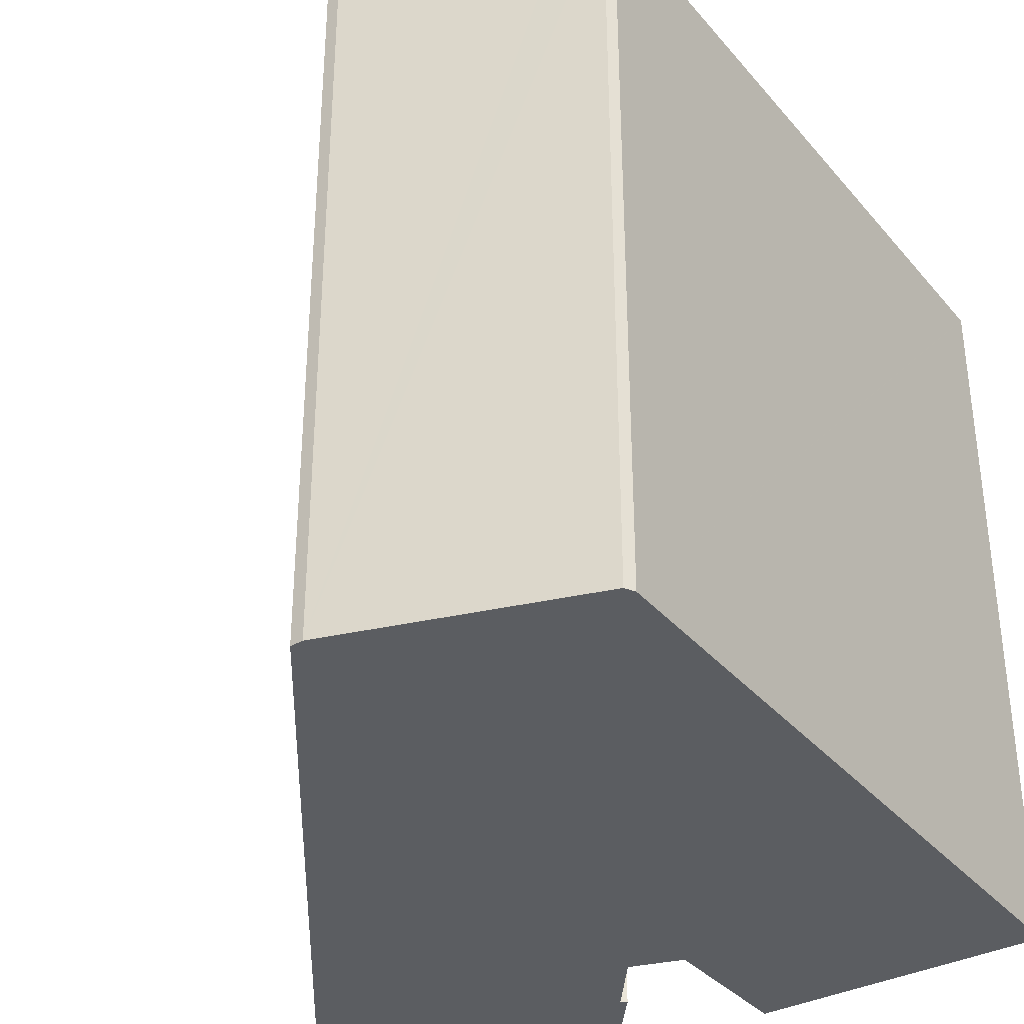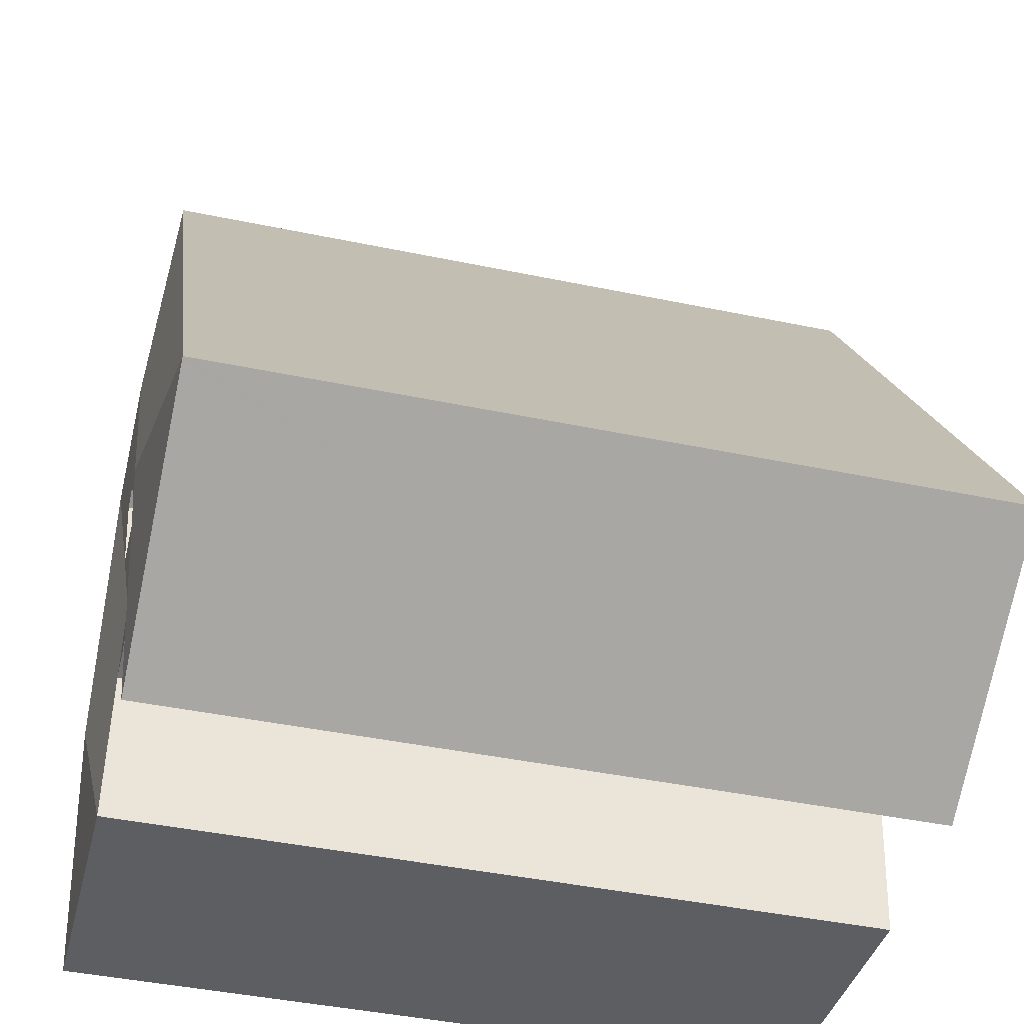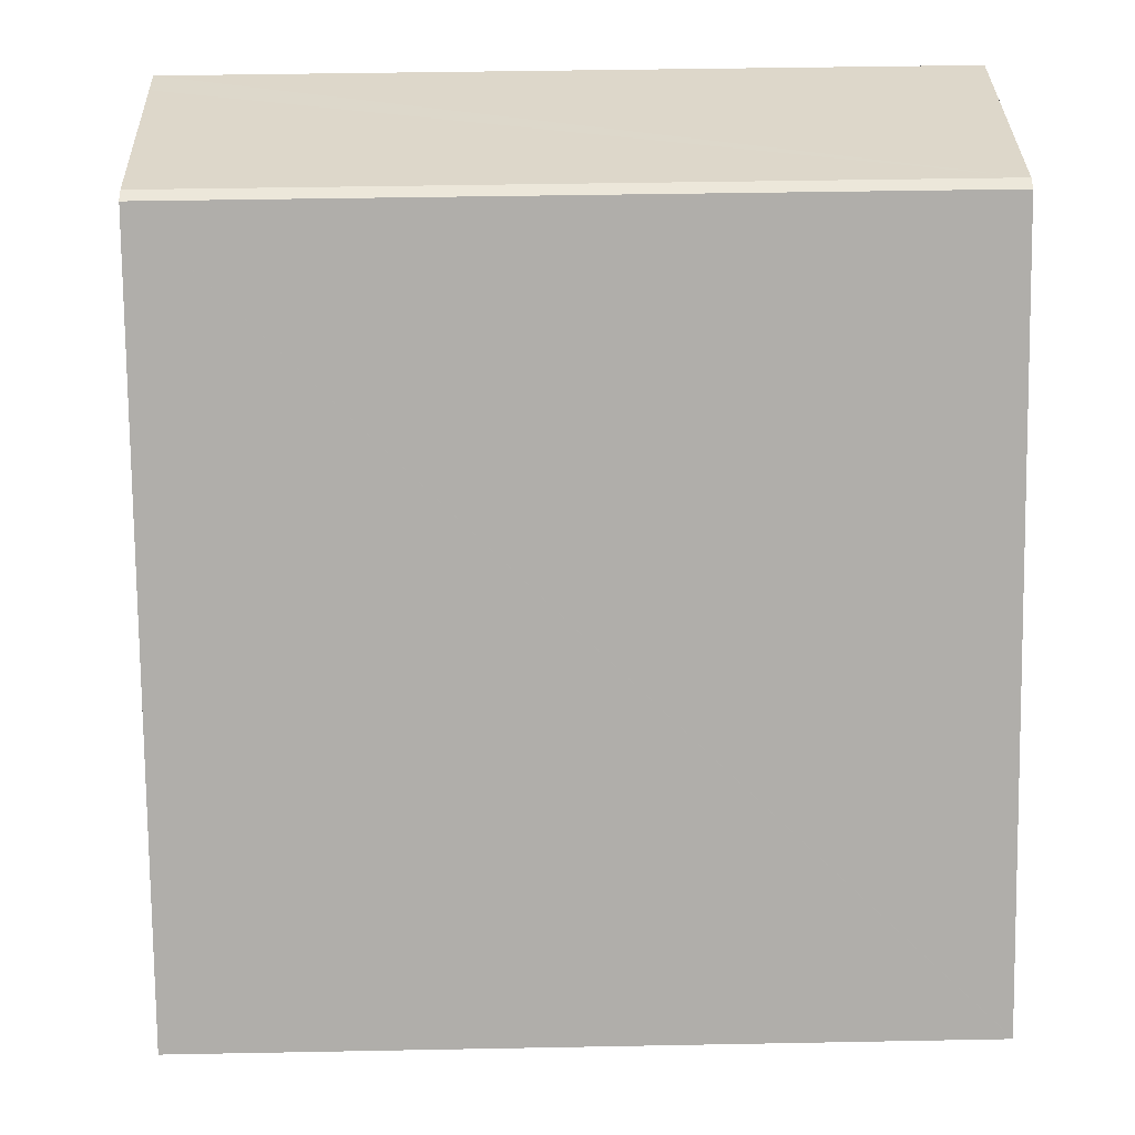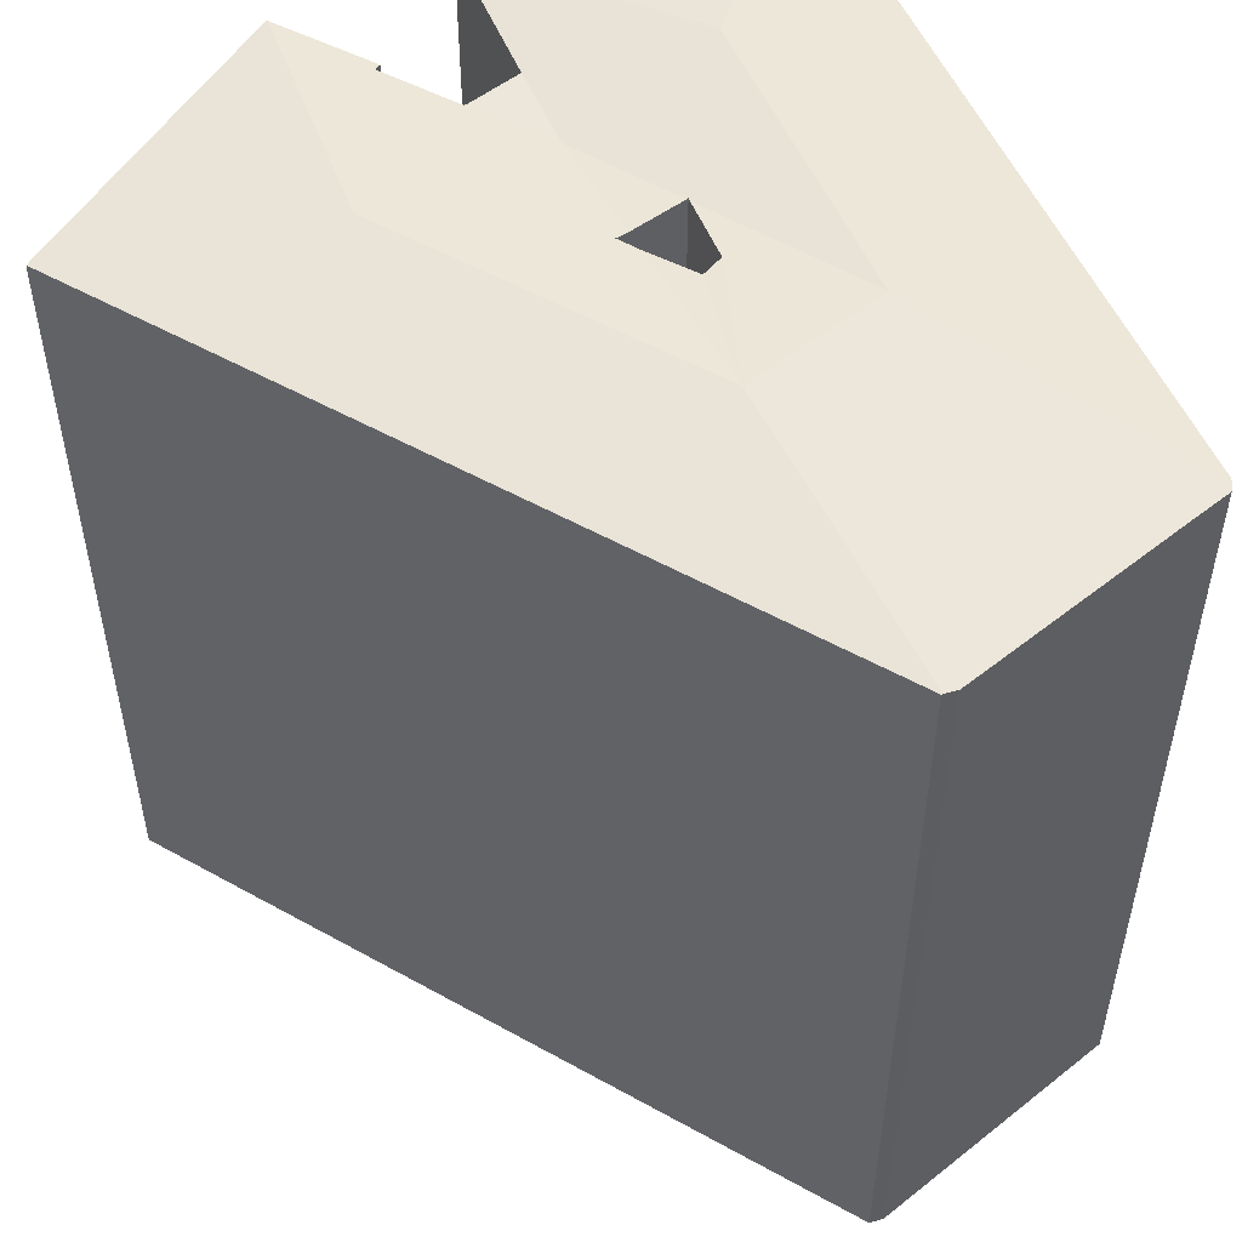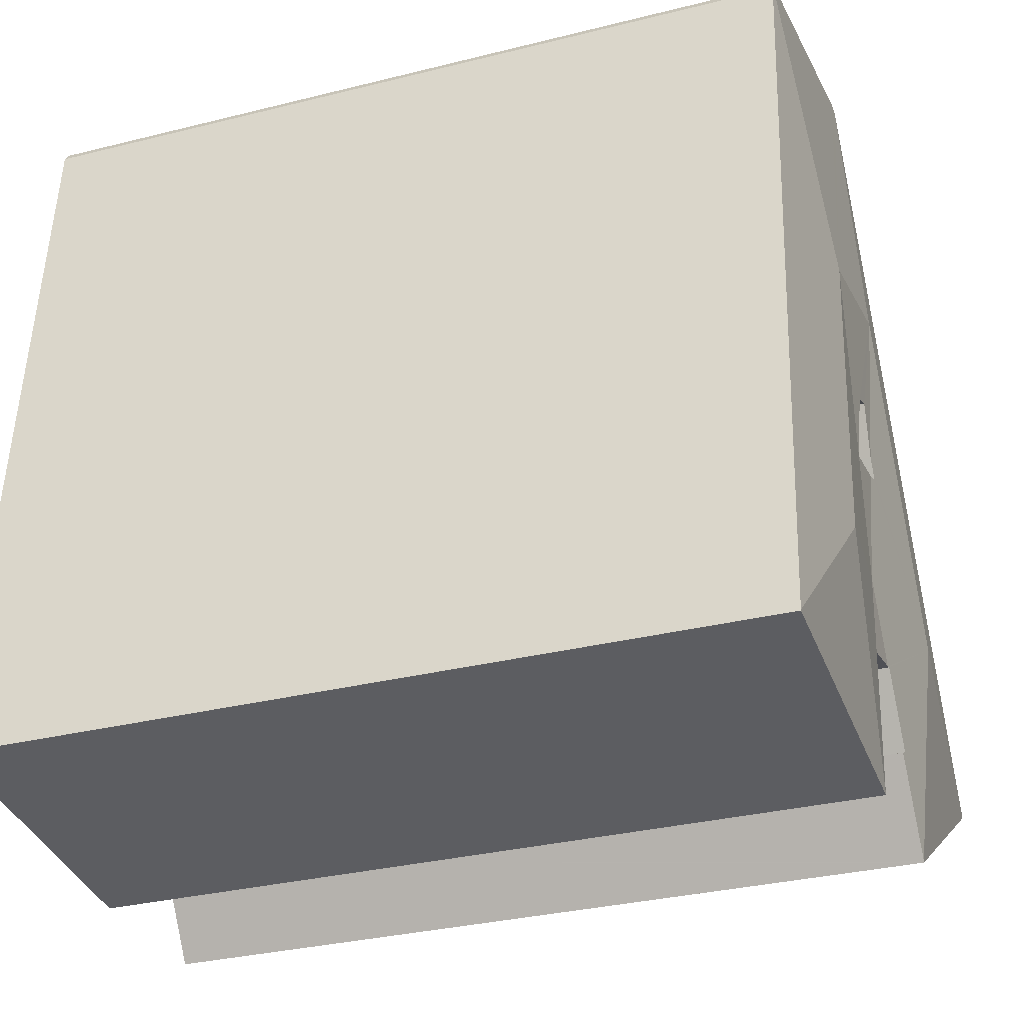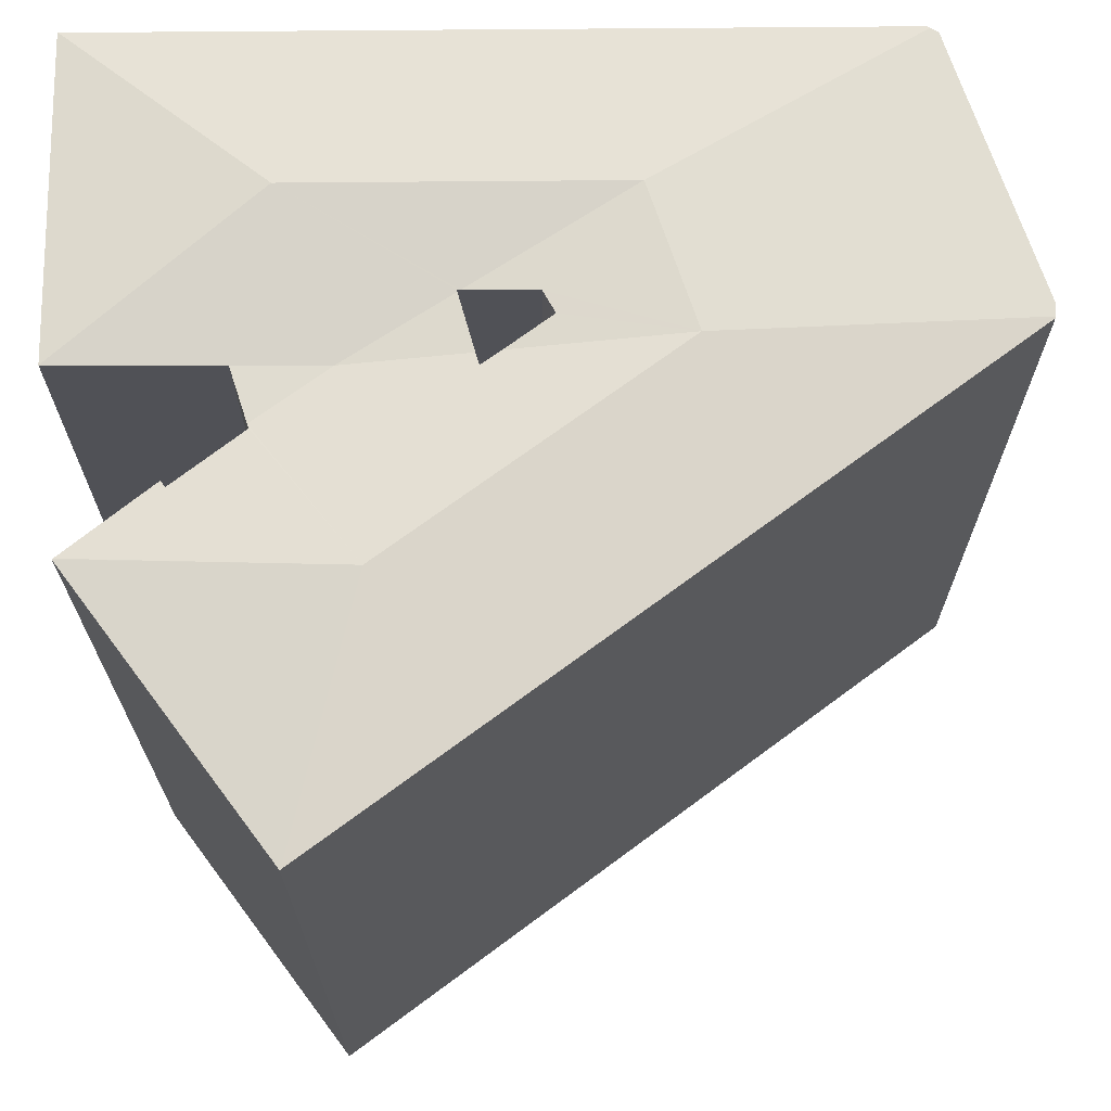
<metadata>
{"format":"obj","ext":"obj","renderer":"f3d","projection":"perspective","resolution":1024,"background":"white","views":[{"elev":-35.4,"azim":29.2,"up":"+Y"},{"elev":-43.6,"azim":-103.8,"up":"+Z"},{"elev":43.5,"azim":-91.3,"up":"+Z"},{"elev":52.6,"azim":-27.9,"up":"+Y"},{"elev":-31.6,"azim":109.6,"up":"+Z"},{"elev":69.7,"azim":-95.7,"up":"+Y"}]}
</metadata>
<code>
v  13.76 26.93 12.52
v  13.46 26.32 22.35
v  13.51 26.32 22.35
v  12.37 26.32 20.53
v  0.011 26.32 0.018
v  13.18 26.93 11.56
v  7.898 26.93 2.786
v  22.89 26.33 20.23
v  21.55 26.32 20.72
v  22.74 26.32 20.46
v  18.52 26.93 11.46
v  14.57 26.32 22.28
v  13.92 26.32 22.42
v  22.95 26.32 20.13
v  23.18 26.32 17.64
v  25.22 26.32 -4.708
v  18.64 26.93 10.1
v  19.46 26.93 1.101
v  25.06 26.32 -4.744
v  25.22 26.32 -4.729
v  14.83 26.32 -5.65
v  14.02 26.31 2.424
v  14.29 26.31 -0.45
v  12.52 26.31 -0.061
v  9.107 26.32 -5.504
v  9.127 26.32 -5.473
v  0.088 26.32 -0.053
v  0 26.32 1.612e-15
v  13.9 26.59 7.055
v  13.64 26.59 6.6
v  13.51 26.59 6.385
v  13.66 26.58 6.359
v  13.92 26.55 6.312
v  12.37 26.33 -0.028
v  10.87 26.33 -2.381
v  11.06 26.31 -2.477
v  11.1 26.3 -2.493
v  10.63 26.31 -3.202
v  15.54 26.69 8.306
v  15.84 26.56 6.074
v  14.81 26.7 8.621
v  15.85 26.56 5.968
v  15.79 26.55 5.979
v  22.95 -1.233e-15 20.13
v  22.74 -1.253e-15 20.46
v  22.89 -1.239e-15 20.23
v  10.87 1.458e-16 -2.381
v  11.1 1.527e-16 -2.493
v  11.06 1.517e-16 -2.477
v  23.18 -1.08e-15 17.64
v  25.22 2.896e-16 -4.729
v  25.22 2.883e-16 -4.708
v  14.83 3.46e-16 -5.65
v  25.06 2.905e-16 -4.744
v  14.29 2.755e-17 -0.45
v  12.37 1.715e-18 -0.028
v  12.52 3.735e-18 -0.061
v  10.63 1.961e-16 -3.202
v  9.107 3.37e-16 -5.504
v  9.127 3.351e-16 -5.473
v  0 0 0
v  0.088 3.245e-18 -0.053
v  0.011 -1.102e-18 0.018
v  13.46 -1.368e-15 22.35
v  12.37 -1.257e-15 20.53
v  13.92 -1.373e-15 22.42
v  13.51 -1.369e-15 22.35
v  14.57 -1.364e-15 22.28
v  21.55 -1.269e-15 20.72
v  14.81 -5.279e-16 8.621
v  15.54 -5.086e-16 8.306
v  15.85 -3.654e-16 5.968
v  15.84 -3.719e-16 6.074
v  15.79 -3.661e-16 5.979
v  13.92 -3.865e-16 6.312
v  13.66 -3.894e-16 6.359
v  13.51 -3.91e-16 6.385
v  13.9 -4.32e-16 7.055
v  13.64 -4.041e-16 6.6
g defaultobject
f 1 2 3
f 2 1 4
f 4 1 5
f 5 1 6
f 5 6 7
f 8 9 10
f 9 8 11
f 9 11 12
f 12 11 13
f 13 11 3
f 3 11 1
f 14 11 8
f 11 14 15
f 11 15 16
f 11 16 17
f 17 16 18
f 19 16 20
f 16 19 18
f 18 19 21
f 22 23 24
f 25 7 26
f 7 25 27
f 7 27 5
f 5 27 28
f 29 6 1
f 6 29 7
f 7 29 30
f 7 30 31
f 7 31 32
f 7 32 33
f 7 33 22
f 7 22 24
f 7 24 34
f 7 35 26
f 35 7 34
f 26 35 36
f 26 36 37
f 26 37 38
f 11 39 1
f 39 11 40
f 1 41 29
f 41 1 39
f 17 40 11
f 40 17 18
f 40 18 42
f 42 18 22
f 22 18 23
f 23 18 21
f 22 43 42
f 22 33 43
f 10 14 8
f 14 10 44
f 44 10 45
f 44 45 46
f 47 36 35
f 36 47 37
f 37 47 48
f 48 47 49
f 44 15 14
f 15 44 16
f 16 44 20
f 20 44 50
f 20 50 51
f 51 50 52
f 51 19 20
f 19 51 21
f 21 51 53
f 53 51 54
f 55 24 23
f 24 56 34
f 56 24 55
f 56 55 57
f 53 23 21
f 23 53 55
f 34 47 35
f 47 34 56
f 48 38 37
f 38 48 26
f 26 48 25
f 25 48 58
f 25 58 59
f 59 58 60
f 59 27 25
f 27 59 28
f 28 59 61
f 61 59 62
f 61 5 28
f 5 61 4
f 4 61 2
f 2 61 63
f 2 63 64
f 64 63 65
f 2 13 3
f 13 2 64
f 13 64 66
f 66 64 67
f 66 12 13
f 12 66 9
f 9 66 10
f 10 66 45
f 45 66 68
f 45 68 69
f 39 70 41
f 70 39 71
f 72 40 42
f 40 72 73
f 40 73 71
f 71 39 40
f 42 74 72
f 74 42 75
f 75 42 43
f 75 43 33
f 75 33 76
f 76 33 77
f 77 33 32
f 77 32 31
f 70 29 41
f 29 70 30
f 30 70 31
f 31 70 77
f 77 70 78
f 77 78 79
f 48 47 58
f 47 48 49
f 62 63 61
f 63 62 65
f 65 62 59
f 65 59 60
f 65 60 58
f 65 58 47
f 65 47 56
f 65 56 64
f 64 56 57
f 64 57 55
f 64 55 67
f 67 55 66
f 66 55 68
f 68 55 69
f 69 55 53
f 69 53 54
f 69 54 45
f 45 54 46
f 46 54 44
f 44 54 50
f 50 54 52
f 52 54 51

</code>
